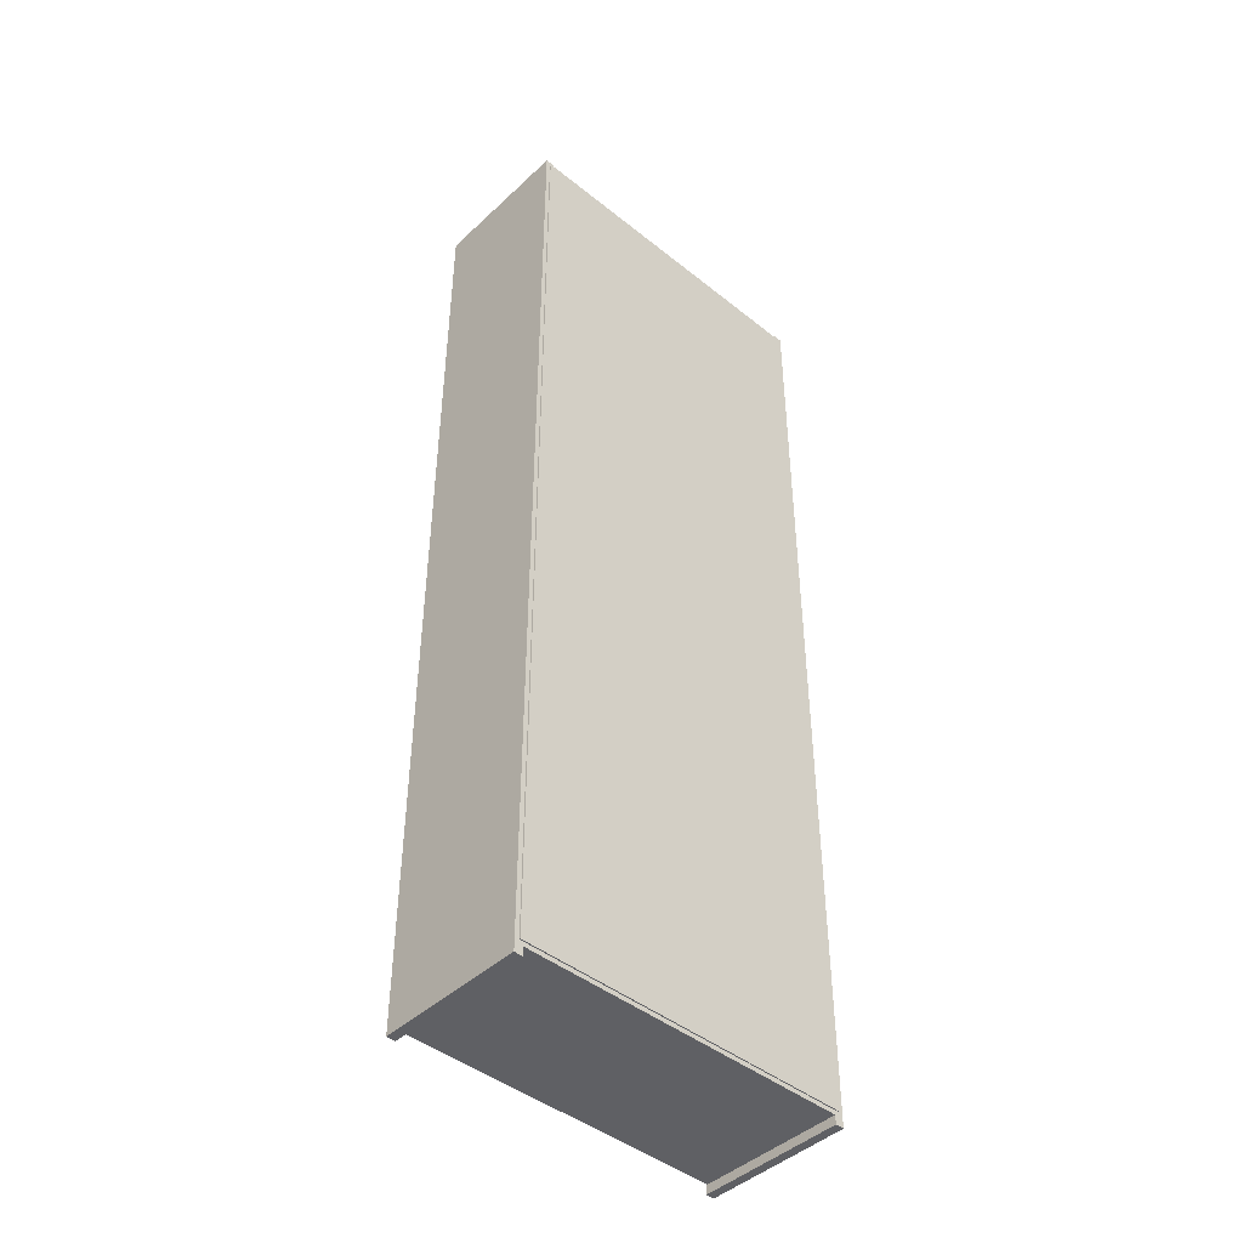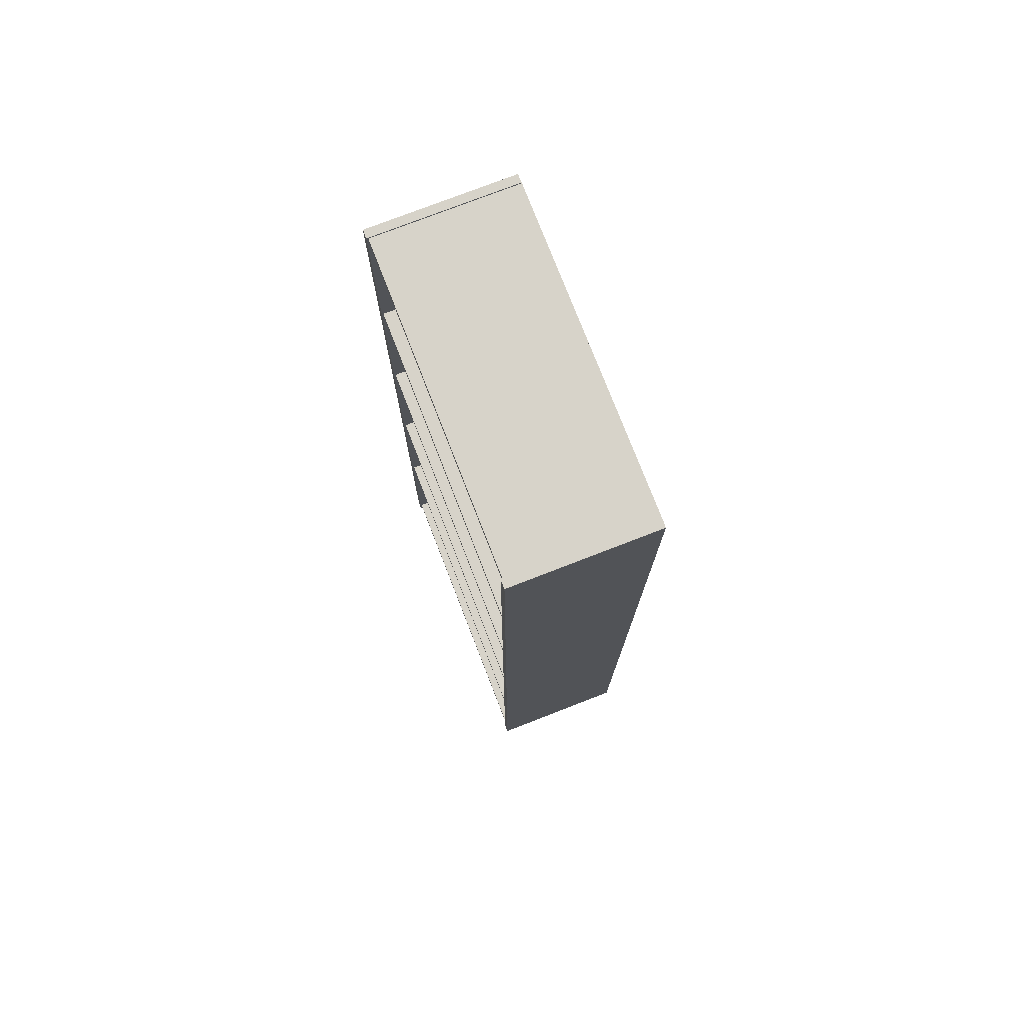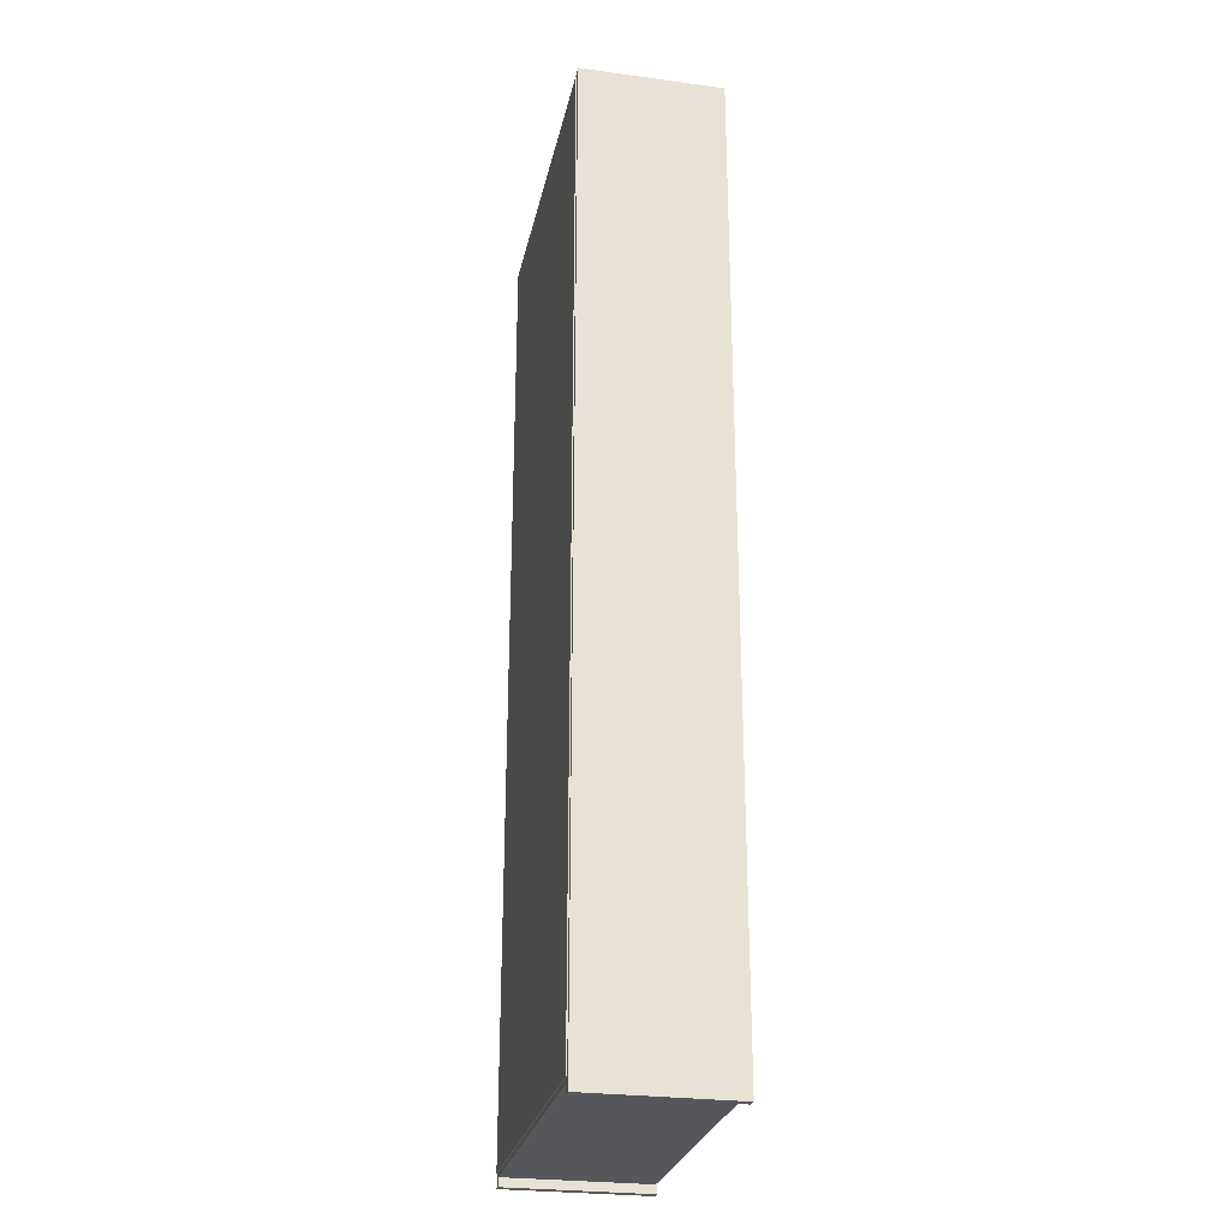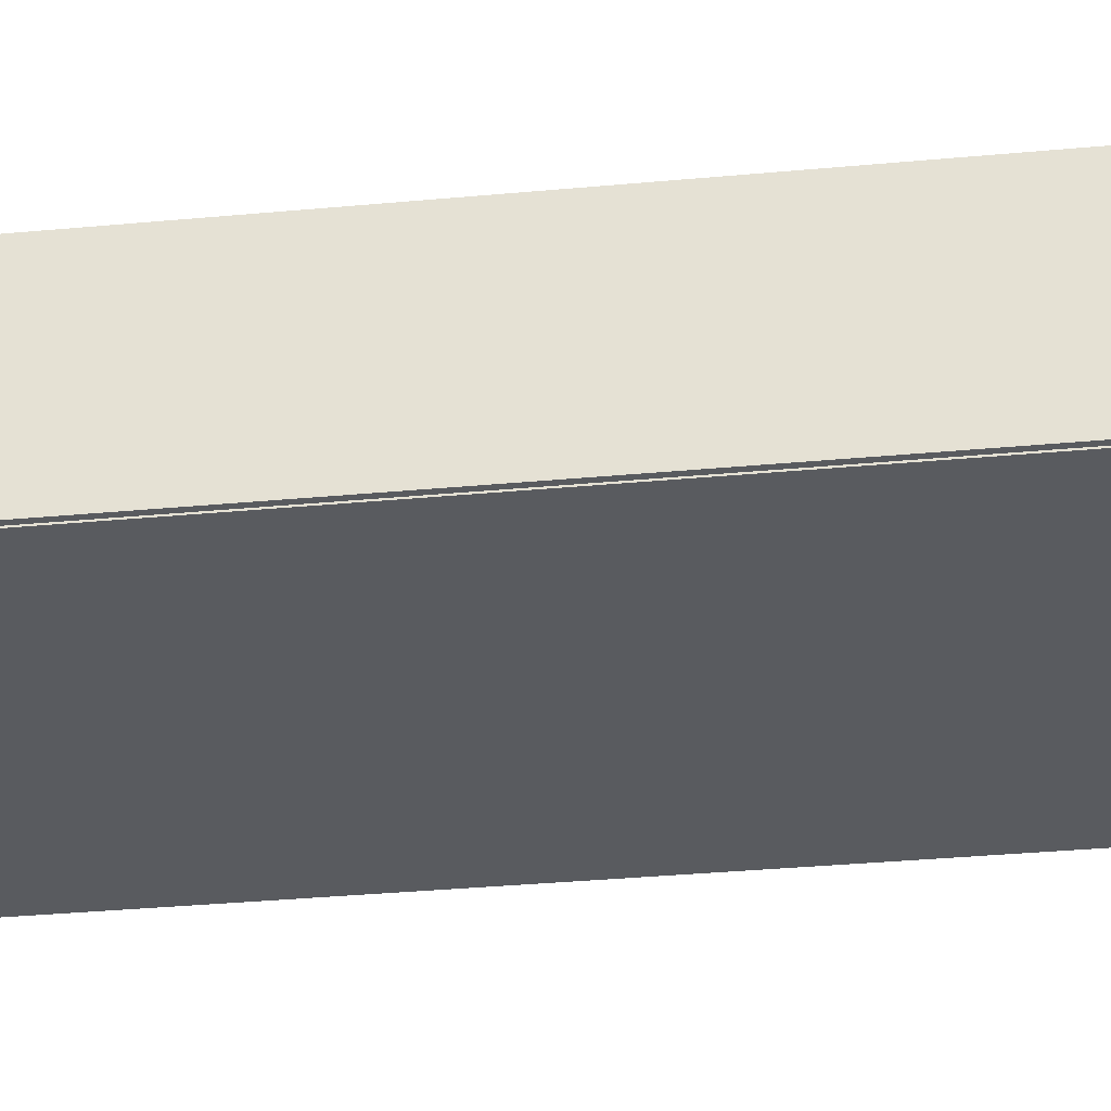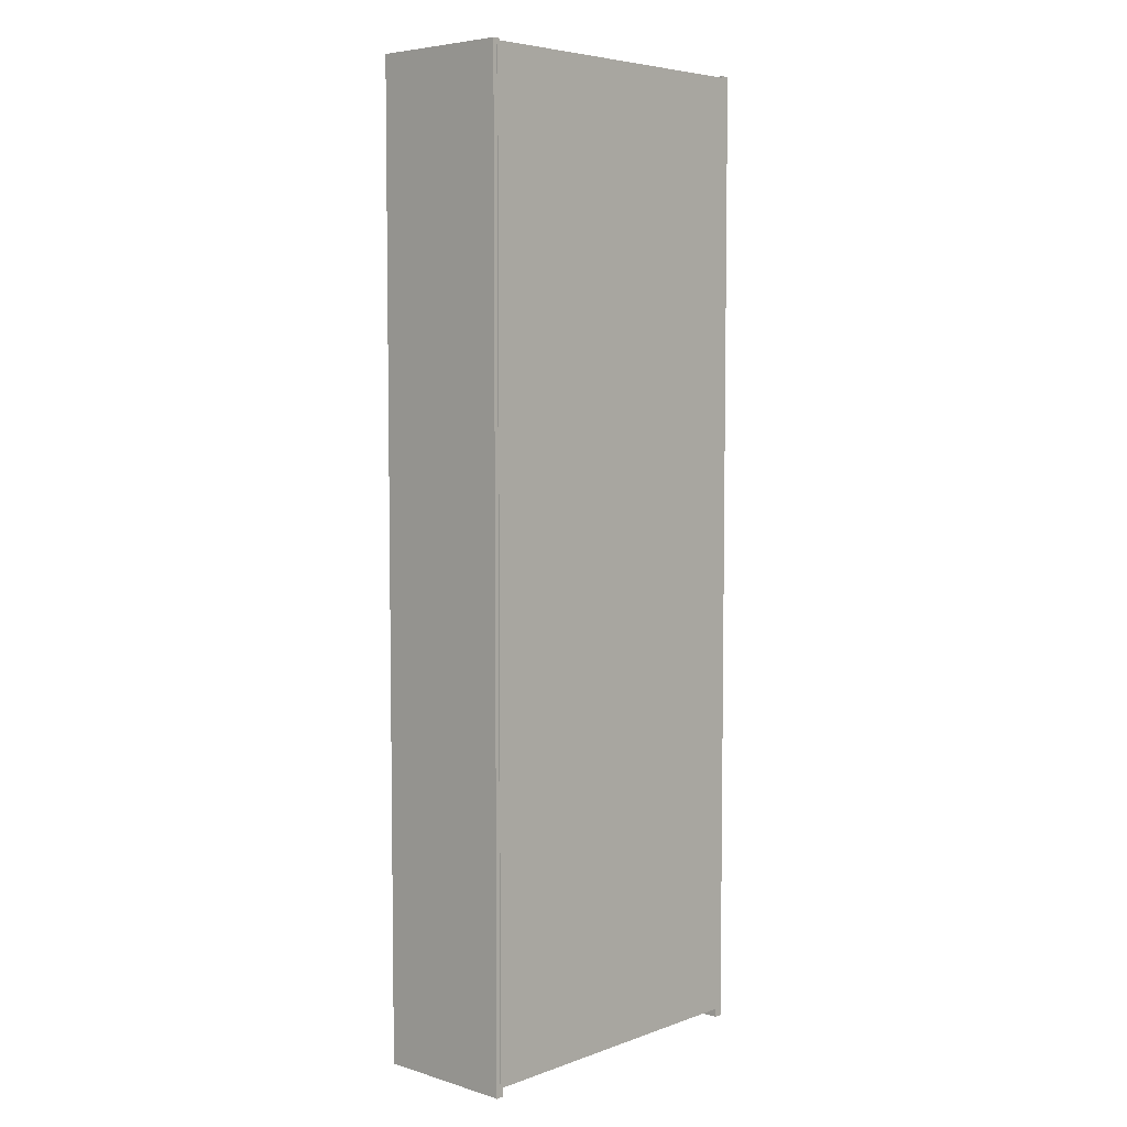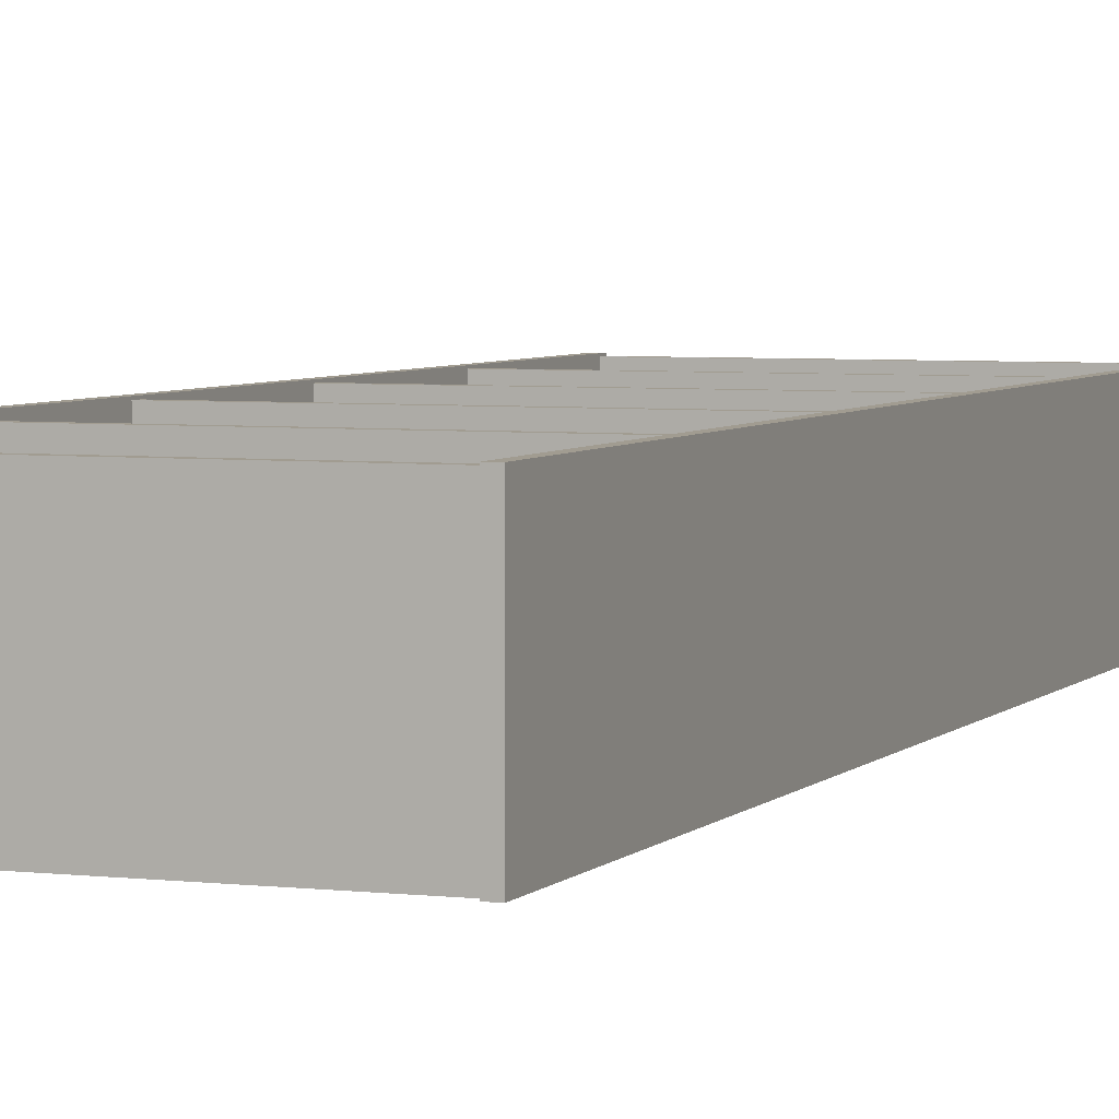
<metadata>
{"format":"obj","ext":"obj","renderer":"f3d","projection":"perspective","resolution":1024,"background":"white","views":[{"elev":-44.6,"azim":137.1,"up":"+Y"},{"elev":76.4,"azim":68.8,"up":"+Y"},{"elev":-26.9,"azim":-101.8,"up":"+Y"},{"elev":-32.0,"azim":-82.4,"up":"+Z"},{"elev":5.5,"azim":132.8,"up":"+Y"},{"elev":4.5,"azim":21.0,"up":"+Z"}]}
</metadata>
<code>
g Mesh1 ripiano1 Model
v 575 1375 -3
v 15 1375 -250
v 15 1375 -3
f 1 2 3
v 575 1375 -250
f 2 1 4
v 575 1360 -250
f 1 5 4
v 575 1360 -3
f 5 1 6
v 15 1360 -3
f 1 7 6
f 7 1 3
f 2 7 3
v 15 1360 -250
f 7 2 8
f 2 5 8
f 5 2 4
f 5 7 8
f 7 5 6
g Mesh2 laterale1 Model
v 15 1710 -0
v 0 1710 -250
v 0 1710 -0
f 9 10 11
v 15 1710 -250
f 10 9 12
v 15 0 -250
f 9 13 12
v 15 0 -0
f 13 9 14
v 0 0 -0
f 9 15 14
f 15 9 11
f 10 15 11
v 0 0 -250
f 15 10 16
f 10 13 16
f 13 10 12
f 13 15 16
f 15 13 14
g Mesh3 ripiano2 Model
v 575 1042 -3
v 15 1042 -250
v 15 1042 -3
f 17 18 19
v 575 1042 -250
f 18 17 20
v 575 1027 -250
f 17 21 20
v 575 1027 -3
f 21 17 22
v 15 1027 -3
f 17 23 22
f 23 17 19
f 18 23 19
v 15 1027 -250
f 23 18 24
f 18 21 24
f 21 18 20
f 21 23 24
f 23 21 22
g Mesh4 ripiano3 Model
v 575 709.8 -3
v 15 709.8 -250
v 15 709.8 -3
f 25 26 27
v 575 709.8 -250
f 26 25 28
v 575 694.8 -250
f 25 29 28
v 575 694.8 -3
f 29 25 30
v 15 694.8 -3
f 25 31 30
f 31 25 27
f 26 31 27
v 15 694.8 -250
f 31 26 32
f 26 29 32
f 29 26 28
f 29 31 32
f 31 29 30
g Mesh5 back1 Model
v 582.5 1700 -250
v 7.5 1700 -252
v 7.5 1700 -250
f 33 34 35
v 582.5 1700 -252
f 34 33 36
v 582.5 22.34 -252
f 33 37 36
v 582.5 22.34 -250
f 37 33 38
f 35 38 33
v 7.5 22.34 -250
f 38 35 39
f 34 39 35
v 7.5 22.34 -252
f 39 34 40
f 34 37 40
f 37 34 36
f 37 39 40
f 39 37 38
g Mesh6 ripiano4 Model
v 575 1707 -3
v 15 1707 -250
v 15 1707 -3
f 41 42 43
v 575 1707 -250
f 42 41 44
v 575 1692 -250
f 41 45 44
v 575 1692 -3
f 45 41 46
v 15 1692 -3
f 41 47 46
f 47 41 43
f 42 47 43
v 15 1692 -250
f 47 42 48
f 42 45 48
f 45 42 44
f 45 47 48
f 47 45 46
g Mesh7 ripiano5 Model
v 575 377.4 -3
v 15 377.4 -250
v 15 377.4 -3
f 49 50 51
v 575 377.4 -250
f 50 49 52
v 575 362.4 -250
f 49 53 52
v 575 362.4 -3
f 53 49 54
v 15 362.4 -3
f 49 55 54
f 55 49 51
f 50 55 51
v 15 362.4 -250
f 55 50 56
f 50 53 56
f 53 50 52
f 53 55 56
f 55 53 54
g Mesh8 ripiano6 Model
v 575 30 -3
v 15 30 -250
v 15 30 -3
f 57 58 59
v 575 30 -250
f 58 57 60
v 575 15 -250
f 57 61 60
v 575 15 -3
f 61 57 62
v 15 15 -3
f 57 63 62
f 63 57 59
f 58 63 59
v 15 15 -250
f 63 58 64
f 58 61 64
f 61 58 60
f 61 63 64
f 63 61 62
g Mesh9 laterale2 Model
v 590 1710 -0
v 575 1710 -250
v 575 1710 -0
f 65 66 67
v 590 1710 -250
f 66 65 68
v 590 0 -250
f 65 69 68
v 590 0 -0
f 69 65 70
v 575 0 -0
f 65 71 70
f 71 65 67
f 66 71 67
v 575 0 -250
f 71 66 72
f 66 69 72
f 69 66 68
f 69 71 72
f 71 69 70

</code>
